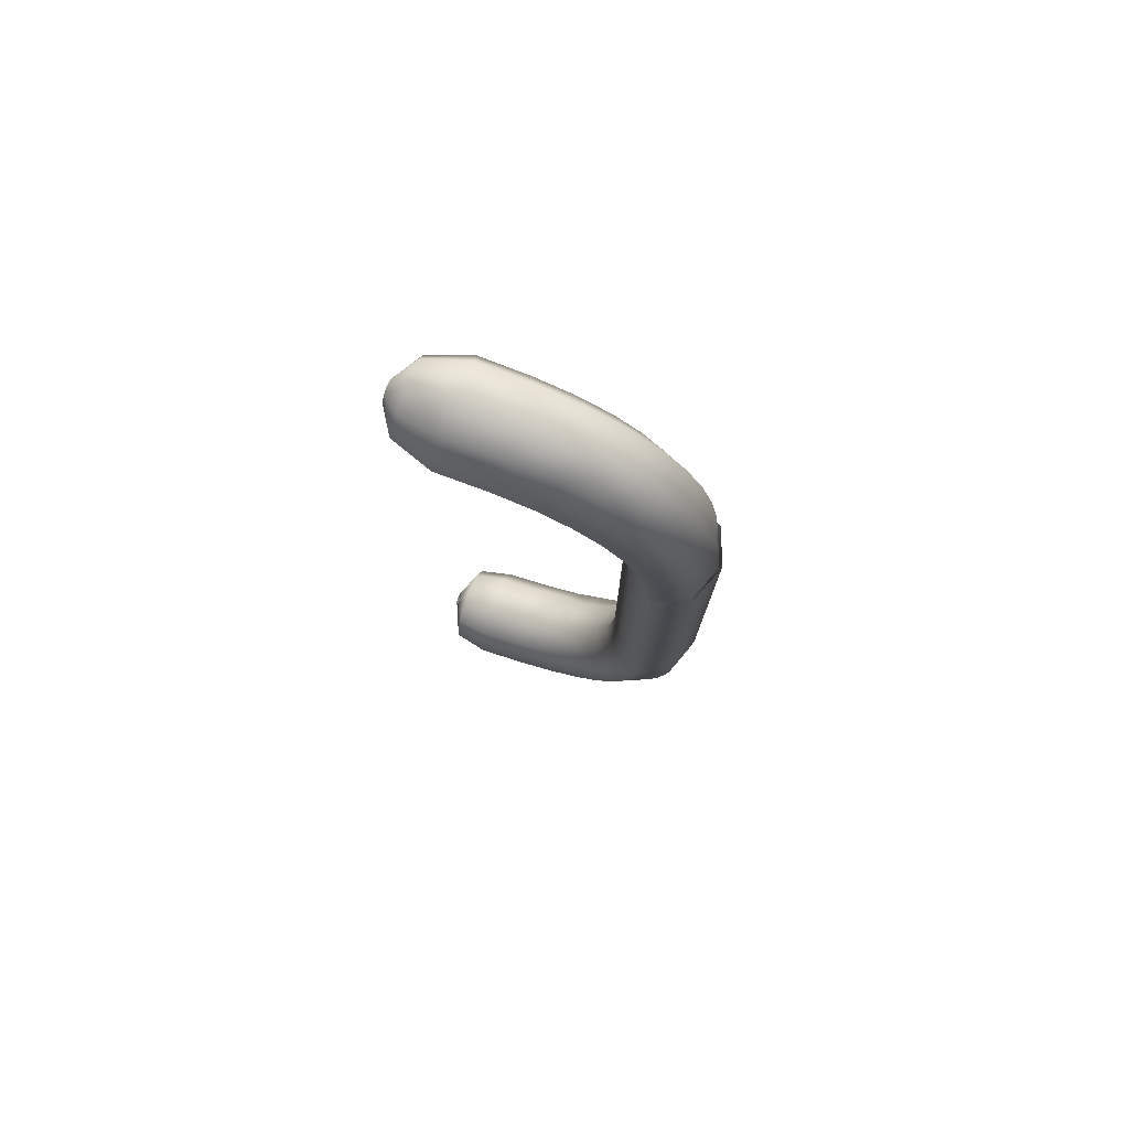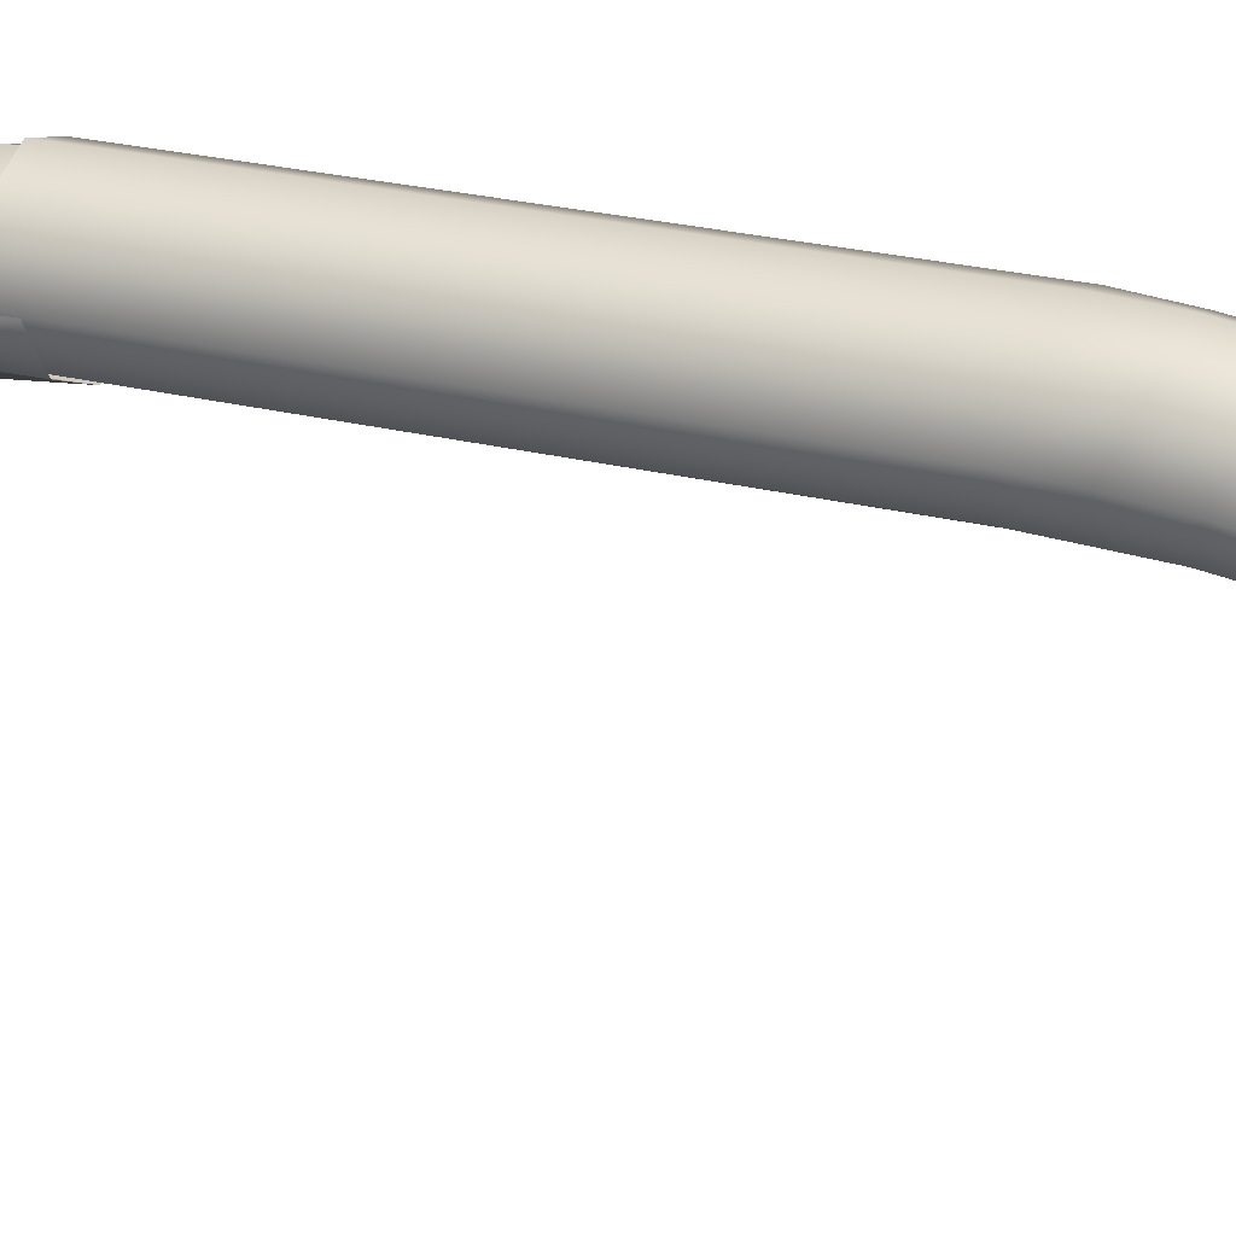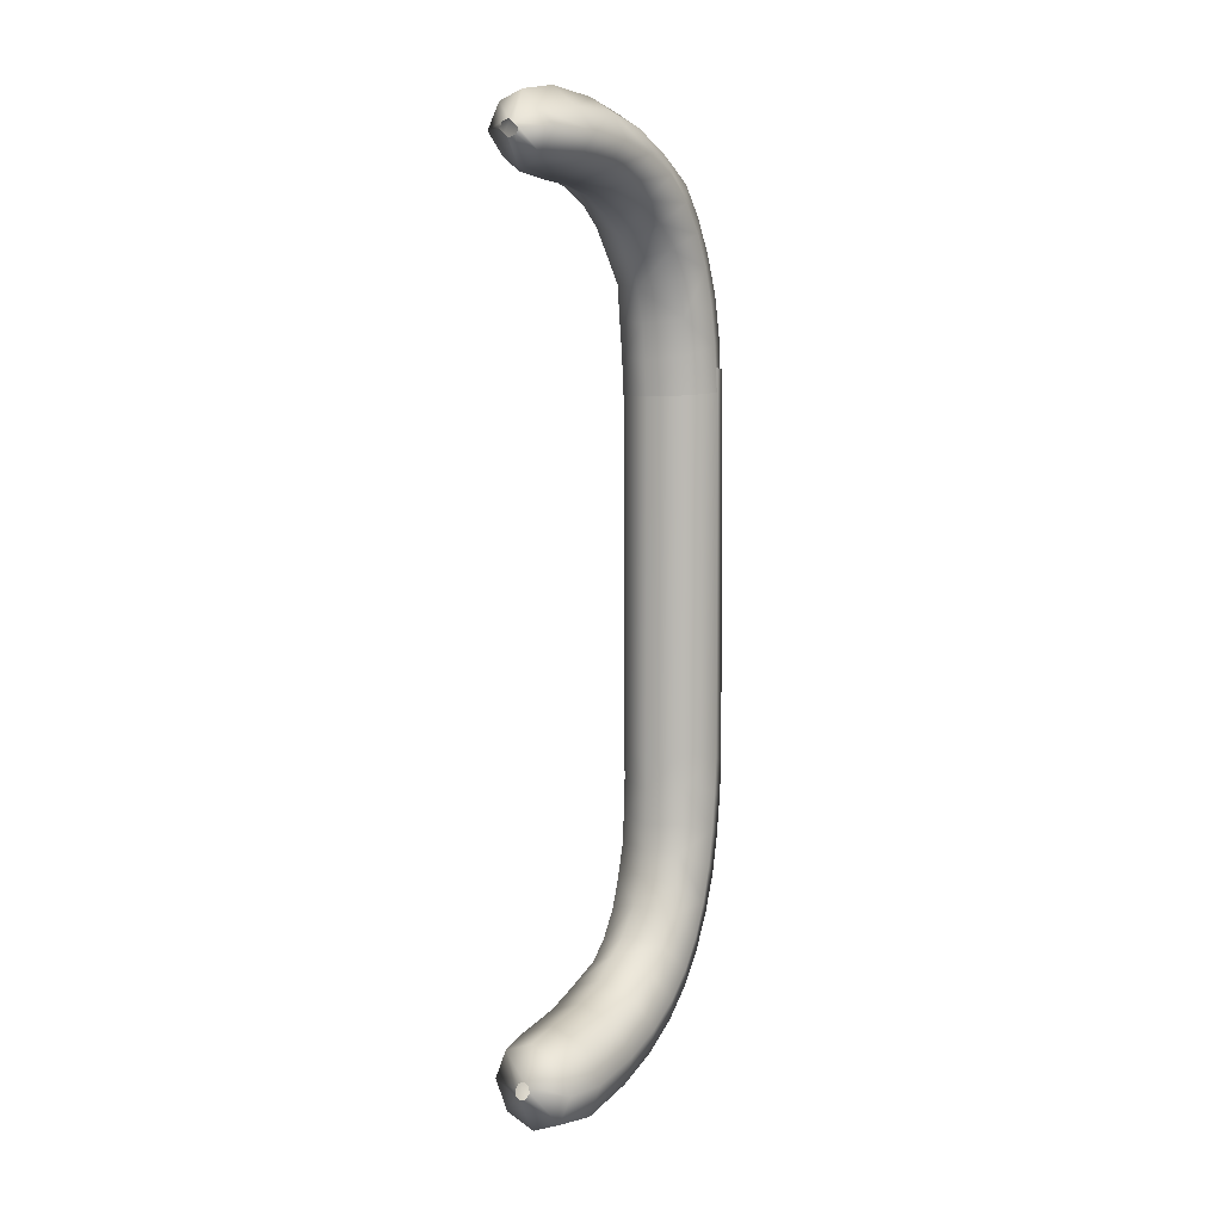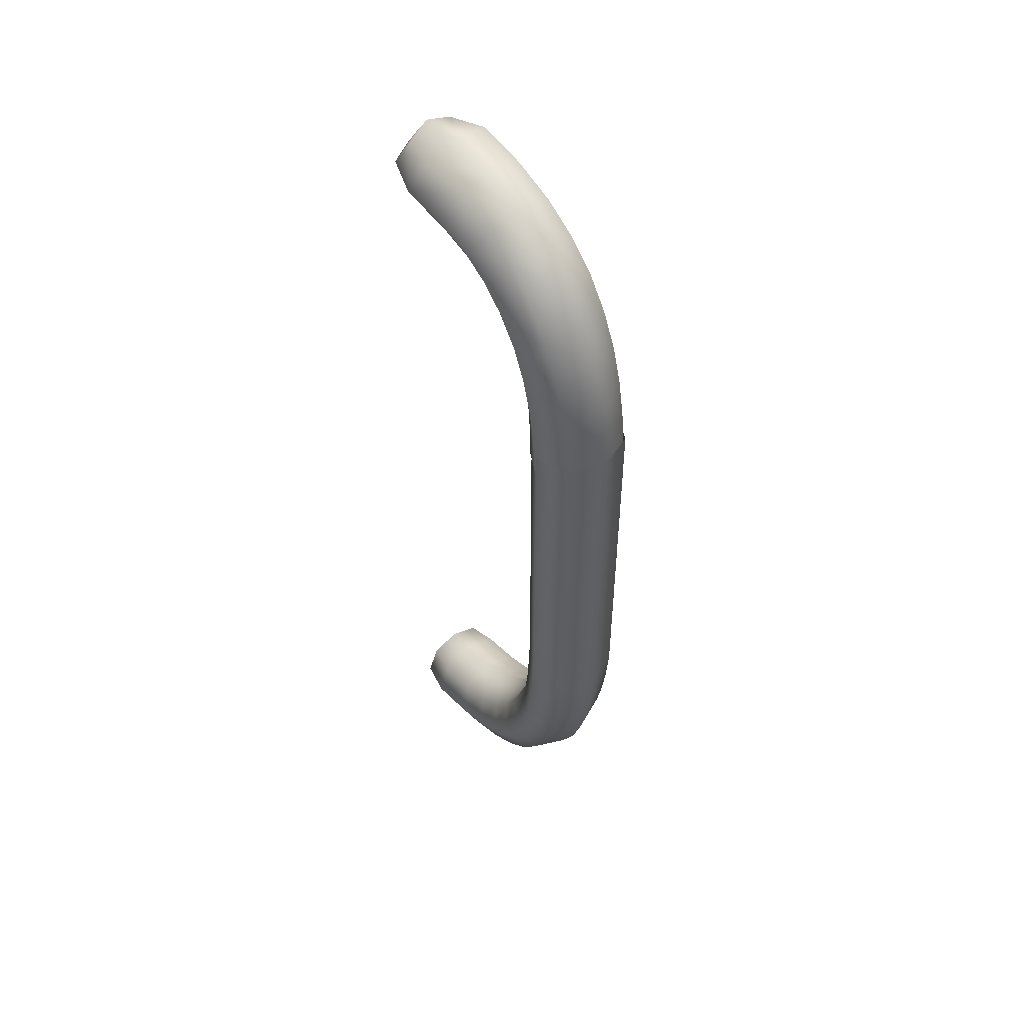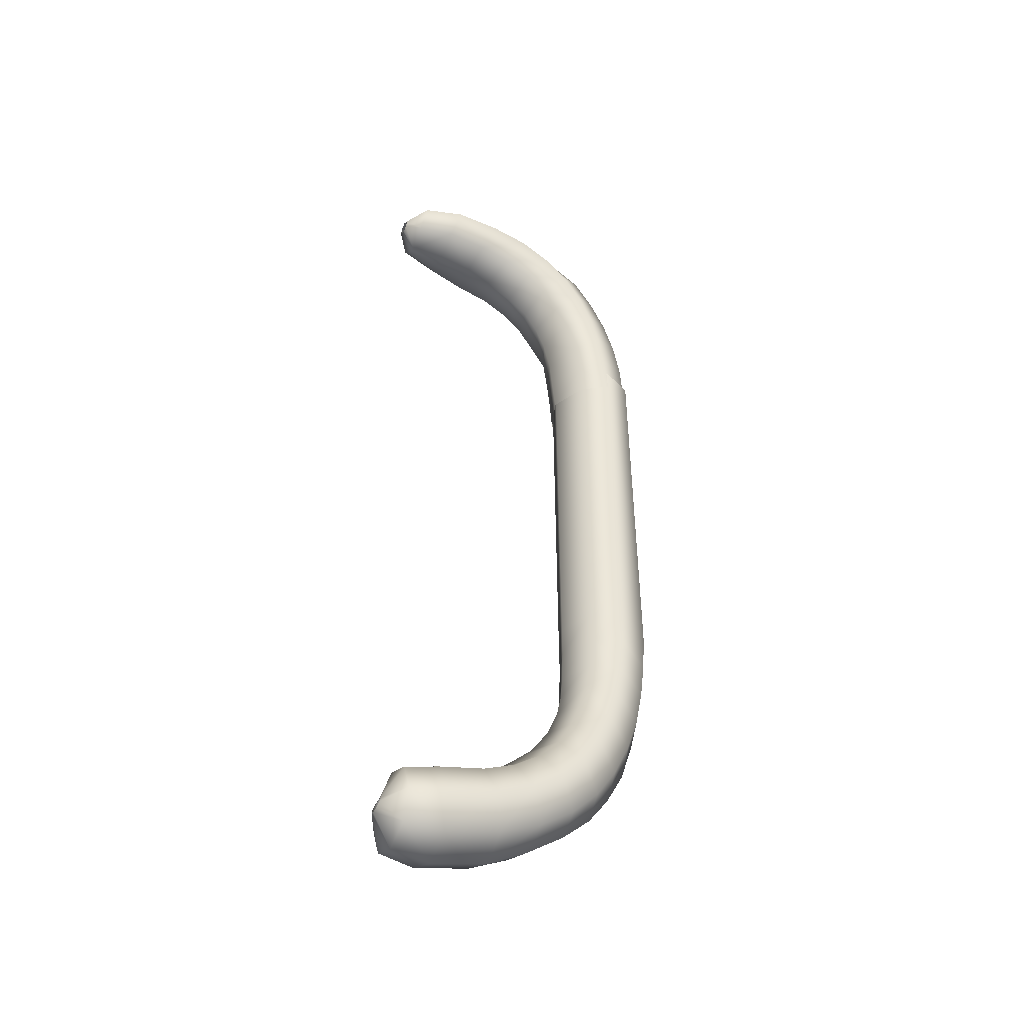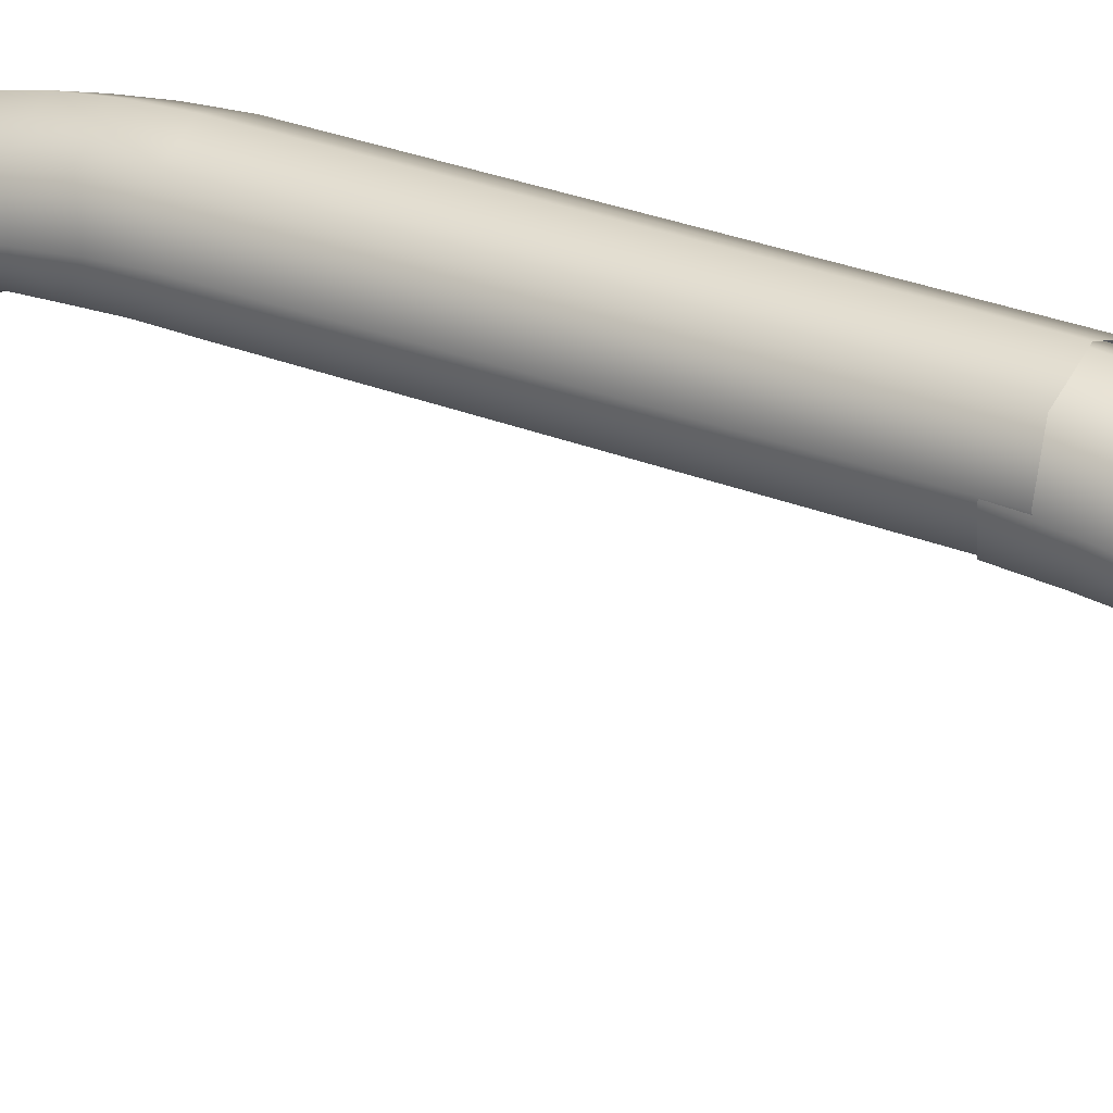
<metadata>
{"format":"obj","ext":"obj","renderer":"f3d","projection":"perspective","resolution":1024,"background":"white","views":[{"elev":78.0,"azim":109.8,"up":"+Z"},{"elev":26.8,"azim":110.9,"up":"+Y"},{"elev":7.0,"azim":35.4,"up":"+Z"},{"elev":51.5,"azim":142.3,"up":"+Z"},{"elev":-42.9,"azim":64.8,"up":"+Z"},{"elev":28.1,"azim":-58.4,"up":"+Y"}]}
</metadata>
<code>
g default
v -0.008749 0.08705 0.04185
v -0.003474 0.08715 0.04127
v -0.00825 0.0871 0.04638
v -0.002975 0.0872 0.0458
v -0.007737 0.05785 0.0407
v -0.002462 0.05795 0.04012
v -0.007239 0.0579 0.04523
v -0.001963 0.05801 0.04465
v -0.004152 0.07958 0.04356
v 0.000593 0.1085 0.02613
v -0.006662 0.07966 0.04356
v -0.01141 0.1086 0.02606
v -0.01141 0.1005 0.03999
v 0.000593 0.1004 0.04003
v -0.005407 0.1038 0.04399
v -0.005407 0.0938 0.04804
v 0.000593 0.09198 0.04313
v -0.005407 0.07962 0.04455
v 0.000593 0.08632 0.04336
v 0.000593 0.09665 0.04211
v -0.01141 0.09204 0.04343
v -0.006294 0.07965 0.04426
v -0.009649 0.09339 0.04698
v -0.01141 0.08639 0.04396
v -0.009649 0.08711 0.04786
v -0.009649 0.1028 0.04281
v -0.01141 0.09671 0.04208
v -0.009649 0.09859 0.04527
v 0.000593 0.1057 0.03401
v 0.000593 0.1034 0.0373
v -0.005407 0.11 0.03692
v -0.001164 0.112 0.0275
v 0.000593 0.1074 0.03025
v -0.005407 0.1138 0.02819
v -0.01141 0.1057 0.03395
v -0.009649 0.1088 0.03604
v -0.01141 0.1035 0.03725
v -0.009649 0.1062 0.0397
v -0.009649 0.1121 0.02746
v -0.01141 0.1074 0.03019
v -0.009649 0.1107 0.03193
v -0.005407 0.07962 0.04258
v -0.009649 0.09068 0.03989
v -0.005407 0.09009 0.03843
v -0.00965 0.09813 0.03718
v -0.009649 0.09481 0.0389
v -0.00452 0.07959 0.04287
v -0.001164 0.09063 0.03991
v -0.001164 0.0856 0.04041
v -0.004249 0.07959 0.04319
v -0.001164 0.0981 0.03721
v -0.001164 0.09477 0.03893
v -0.009649 0.1027 0.03188
v -0.009649 0.1007 0.03481
v -0.001164 0.1029 0.03222
v -0.001164 0.1007 0.03485
v -0.005407 0.1036 0.02414
v -0.005407 0.1014 0.03104
v 0.000593 0.1097 0.01652
v -0.005407 0.115 0.01803
v -0.001164 0.1132 0.01774
v 0.000593 0.1093 0.02166
v -0.001164 0.1129 0.02271
v -0.01141 0.1097 0.01692
v -0.009649 0.1135 0.01769
v -0.01141 0.1093 0.02159
v -0.009649 0.113 0.02266
v -0.005407 0.1044 0.01609
v -0.009649 0.1057 0.02054
v -0.009649 0.106 0.01618
v -0.001164 0.1064 0.01622
v -0.001164 0.1064 0.02059
v -0.005407 0.08702 0.04862
v -0.005407 0.08574 0.0388
v -0.002318 0.0812 0.04074
v -0.001038 0.08155 0.04371
v -0.005407 0.08192 0.04772
v -0.008496 0.08198 0.04667
v -0.009776 0.08162 0.0437
v -0.005407 0.08128 0.03937
v -0.005407 0.104 0.02017
v -0.001285 0.1058 0.02481
v -0.005407 0.0993 0.04664
v -0.005407 0.1073 0.04092
v -0.005407 0.1121 0.03279
v -0.001292 0.1045 0.02901
v -0.005407 0.1027 0.02807
v -0.009716 0.1053 0.02486
v -0.009568 0.1047 0.02864
v -0.008967 0.08604 0.04074
v -0.007503 0.0814 0.04086
v -0.005736 0.07963 0.04284
v -0.005407 0.09354 0.03759
v -0.005407 0.09705 0.0357
v -0.005407 0.09969 0.03368
v -0.005407 0.1146 0.02354
v -0.001329 0.1107 0.03198
v -0.001305 0.1087 0.03595
v -0.00139 0.1063 0.03949
v -0.001828 0.1029 0.04231
v -0.002282 0.0986 0.04491
v -0.002071 0.09288 0.04621
v -0.002001 0.08662 0.04614
v -0.003011 0.08171 0.04552
v -0.004806 0.0796 0.04408
g small1 gapS2 gaps
f 1 2 4 3
f 3 4 8 7
f 7 8 6 5
f 5 6 2 1
f 3 7 5 1
f 8 4 2 6
f 12 40 41 39
f 13 27 28 26
f 76 104 105 9
f 102 103 19 17
f 20 14 100 101
f 21 24 25 23
f 79 11 22 78
f 27 21 23 28
f 30 99 100 14
f 33 10 32 97
f 35 37 38 36
f 38 26 15 84
f 37 13 26 38
f 41 85 34 39
f 40 35 36 41
f 14 20 52 51
f 43 90 24 21
f 45 46 27 13
f 46 43 21 27
f 17 19 49 48
f 49 74 44 48
f 75 76 9 50 47
f 52 48 44 93
f 20 17 48 52
f 53 54 37 35
f 54 45 13 37
f 89 53 35 40
f 29 30 56 55
f 30 14 51 56
f 87 86 55 58
f 61 63 62 59
f 63 32 10 62
f 64 66 67 65
f 66 12 39 67
f 69 88 12 66
f 70 69 66 64
f 59 62 72 71
f 72 82 57 81
f 18 77 78 22
f 28 83 15 26
f 46 93 44 43
f 63 96 34 32
f 67 39 34 96
f 16 23 25 73
f 80 75 47 42
f 79 91 92 11
f 19 76 75 49
f 19 103 104 76
f 78 77 73 25
f 24 79 78 25
f 24 90 91 79
f 49 75 80 74
f 69 70 68 81
f 72 81 68 71
f 62 10 82 72
f 16 83 28 23
f 20 101 102 17
f 98 99 30 29
f 38 84 31 36
f 41 36 31 85
f 33 97 98 29
f 33 29 55 86
f 88 89 40 12
f 82 86 87 57
f 33 86 82 10
f 69 81 57 88
f 87 89 88 57
f 58 53 89 87
f 44 74 90 43
f 91 90 74 80
f 92 91 80 42
f 93 46 45 94
f 52 93 94 51
f 94 45 54 95
f 51 94 95 56
f 95 54 53 58
f 56 95 58 55
f 60 96 63 61
f 67 96 60 65
f 97 32 34 85
f 98 97 85 31
f 31 84 99 98
f 100 99 84 15
f 101 100 15 83
f 102 101 83 16
f 16 73 103 102
f 104 103 73 77
f 105 104 77 18
g default
v -0.008118 0.08977 -0.0595
v -0.002458 0.08977 -0.0595
v -0.008118 0.08968 -0.05463
v -0.002682 0.08968 -0.05471
v -0.008118 0.05819 -0.06193
v -0.002458 0.05819 -0.06193
v -0.008118 0.05811 -0.05707
v -0.002682 0.05811 -0.05715
v -0.00445 0.08104 -0.0582
v -0.01141 0.1087 -0.03804
v -0.005407 0.1137 -0.04086
v -0.005407 0.1152 -0.03199
v -0.001164 0.114 -0.02683
v -0.001164 0.1137 -0.03134
v -0.001164 0.1131 -0.03557
v -0.001164 0.1123 -0.03991
v -0.01141 0.1098 -0.02988
v -0.009649 0.1135 -0.03139
v -0.01141 0.1101 -0.02548
v -0.009649 0.1139 -0.02679
v -0.009649 0.112 -0.04004
v -0.009649 0.1129 -0.03581
v -0.01141 0.1094 -0.03407
v -0.005407 0.1042 -0.036
v -0.005407 0.1046 -0.02909
v -0.009649 0.1063 -0.02853
v -0.009649 0.1062 -0.02415
v -0.009649 0.1059 -0.03615
v -0.009649 0.1061 -0.03249
v 0.000593 0.1101 -0.02541
v 0.000593 0.1098 -0.02949
v 0.000593 0.1094 -0.034
v 0.000593 0.1087 -0.03798
v -0.006364 0.08096 -0.0582
v -0.01141 0.09755 -0.05464
v -0.005407 0.104 -0.05614
v -0.005407 0.11 -0.04954
v -0.001164 0.1108 -0.04423
v -0.001164 0.1089 -0.04843
v -0.001164 0.1064 -0.05213
v -0.001164 0.1032 -0.05541
v -0.01141 0.106 -0.04584
v -0.009649 0.1088 -0.04847
v -0.01141 0.1076 -0.04211
v -0.009649 0.1107 -0.04441
v -0.009649 0.09907 -0.05804
v -0.01141 0.1039 -0.04921
v -0.009649 0.1064 -0.05216
v -0.005407 0.0807 -0.05916
v -0.005407 0.09458 -0.06205
v -0.001164 0.09417 -0.06045
v -0.001164 0.09918 -0.0582
v -0.00473 0.08082 -0.05888
v -0.01141 0.09307 -0.05662
v -0.009649 0.09413 -0.06046
v -0.006084 0.08076 -0.05888
v -0.005407 0.1022 -0.04216
v -0.009649 0.105 -0.04009
v -0.009649 0.09599 -0.05105
v -0.001164 0.1033 -0.04316
v 0.000593 0.1076 -0.04205
v 0.000593 0.1061 -0.04579
v -0.001164 0.09914 -0.04884
v -0.001164 0.1015 -0.0462
v 0.000593 0.104 -0.04916
v 0.000593 0.1012 -0.05212
v -0.005407 0.08131 -0.05725
v -0.005407 0.09163 -0.05116
v -0.009649 0.09204 -0.05276
v -0.006084 0.08119 -0.05752
v -0.001164 0.09209 -0.05275
v -0.001164 0.09603 -0.05103
v 0.000593 0.09762 -0.05461
v 0.000593 0.09314 -0.0566
v -0.00473 0.08124 -0.05753
v -0.005407 0.08764 -0.06381
v -0.009649 0.08744 -0.06214
v -0.01141 0.08702 -0.0581
v -0.009649 0.08661 -0.05405
v -0.005407 0.08647 -0.05238
v -0.001164 0.08667 -0.05405
v 0.000593 0.08709 -0.05809
v -0.001164 0.0875 -0.06214
v -0.000343 0.08282 -0.0583
v -0.001826 0.08271 -0.05481
v -0.005407 0.08264 -0.05336
v -0.008988 0.08265 -0.05481
v -0.01047 0.08274 -0.0583
v -0.008988 0.08285 -0.0618
v -0.005407 0.08292 -0.06324
v -0.001826 0.08291 -0.0618
v -0.009576 0.1038 -0.04361
v -0.001548 0.1064 -0.02869
v -0.001597 0.1056 -0.03645
v -0.005407 0.09963 -0.05924
v -0.005407 0.1155 -0.02728
v -0.005407 0.1147 -0.03596
v -0.005407 0.1121 -0.04558
v -0.005407 0.1075 -0.05301
v -0.005407 0.09524 -0.04951
v -0.009317 0.1014 -0.04697
v -0.005407 0.09994 -0.04534
v -0.005407 0.09787 -0.04722
v -0.009358 0.09946 -0.04904
v -0.01141 0.1012 -0.05154
v -0.009649 0.1032 -0.05484
v -0.005407 0.1036 -0.03884
v -0.001284 0.1045 -0.04
v -0.001502 0.1062 -0.03301
v -0.005407 0.1044 -0.03319
v -0.005407 0.1046 -0.02538
v -0.001524 0.1066 -0.02481
v -0.01141 0.11 0.01944
v -0.009649 0.1138 0.01915
v -0.001164 0.1137 0.01914
v 0.000593 0.11 0.01928
v -0.001349 0.1066 0.01944
v -0.009649 0.1062 0.01975
v -0.005407 0.1153 0.01906
v -0.005407 0.1045 0.01939
g gapS2 gaps small2
f 106 107 109 108
f 108 109 113 112
f 112 113 111 110
f 110 111 107 106
f 108 112 110 106
f 113 109 107 111
f 176 186 187 179
f 218 219 125 124
f 118 220 221 135
f 135 221 222 217
f 132 223 218 124
f 115 128 127 126
f 118 119 117 201
f 119 118 135 136
f 120 119 136 137
f 121 120 137 138
f 122 124 125 123
f 128 122 123 127
f 131 132 124 122
f 133 134 128 115
f 134 131 122 128
f 137 214 199 138
f 140 210 211 151
f 145 146 141 204
f 143 144 142 203
f 143 121 138 166
f 144 143 166 167
f 145 144 167 170
f 146 145 170 171
f 147 149 150 148
f 149 115 126 150
f 152 147 148 153
f 188 181 155 156
f 157 200 141 146
f 157 146 171 178
f 156 157 178 179
f 179 187 188 156
f 159 140 151 160
f 182 160 155 181
f 163 212 129 133
f 163 133 115 149
f 162 197 206 207
f 166 138 199 213
f 170 167 165 169
f 171 170 169 168
f 185 173 174 184
f 174 164 140 159
f 178 171 168 177
f 179 178 177 176
f 186 176 173 185
f 125 219 224 201
f 225 223 132 216
f 222 225 216 217
f 120 121 116 202
f 125 201 117 123
f 127 202 116 126
f 129 215 134 133
f 182 183 159 160
f 150 203 142 148
f 141 211 153 204
f 183 184 174 159
f 162 207 169 165
f 161 194 195 154
f 161 139 193 194
f 139 175 192 193
f 172 191 192 175
f 180 190 191 172
f 189 190 180 114
f 196 189 114 158
f 154 195 196 158
f 187 186 190 189
f 191 190 186 185
f 192 191 185 184
f 193 192 184 183
f 194 193 183 182
f 195 194 182 181
f 196 195 181 188
f 188 187 189 196
f 197 163 149 147
f 197 147 152 206
f 214 215 129 199
f 199 129 212 213
f 157 156 155 200
f 155 160 151 200
f 118 201 224 220
f 117 202 127 123
f 120 202 117 119
f 116 203 150 126
f 143 203 116 121
f 204 153 148 142
f 145 204 142 144
f 205 164 174 173
f 177 205 173 176
f 209 210 140 164
f 208 209 164 205
f 168 208 205 177
f 169 207 208 168
f 207 206 209 208
f 206 152 210 209
f 211 210 152 153
f 141 200 151 211
f 162 212 163 197
f 213 212 162 165
f 166 213 165 167
f 137 136 198 214
f 198 130 215 214
f 134 215 130 131
f 130 216 132 131
f 217 216 130 198
f 135 217 198 136

</code>
